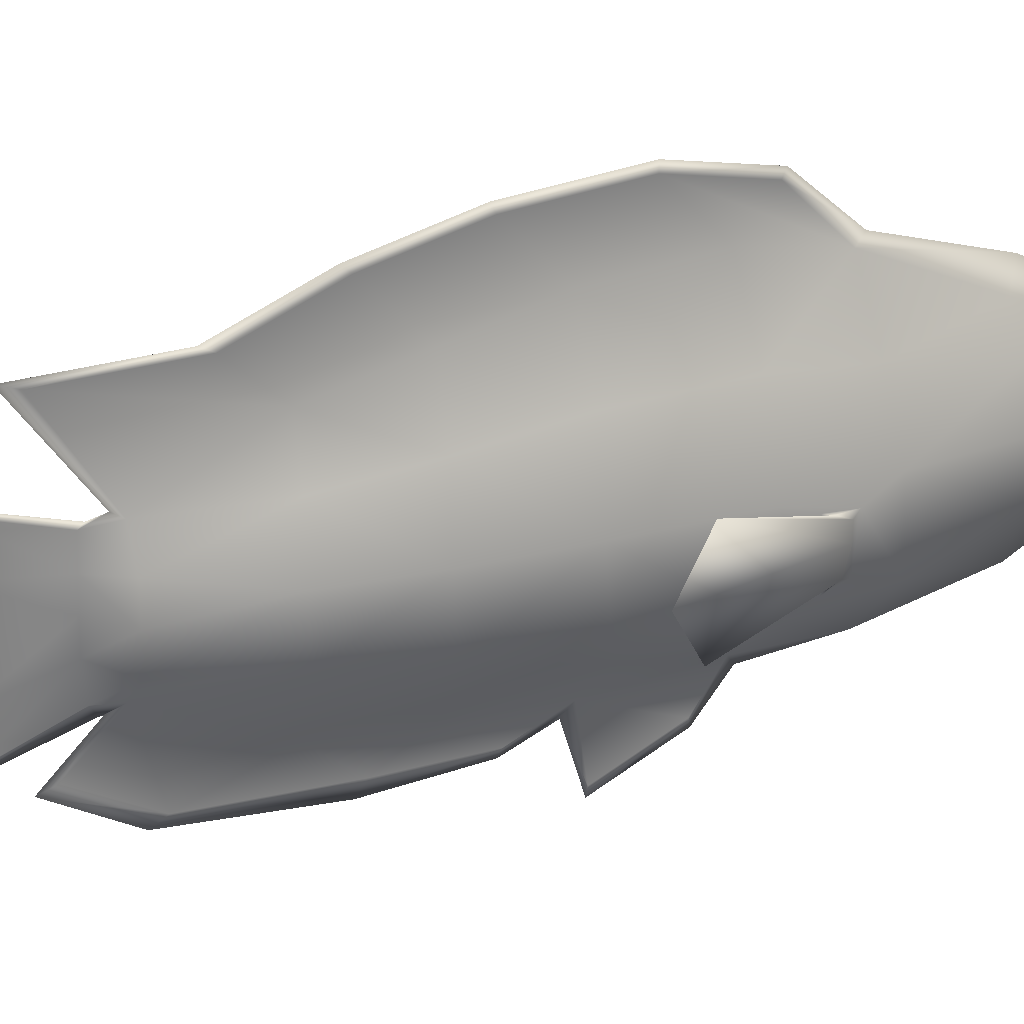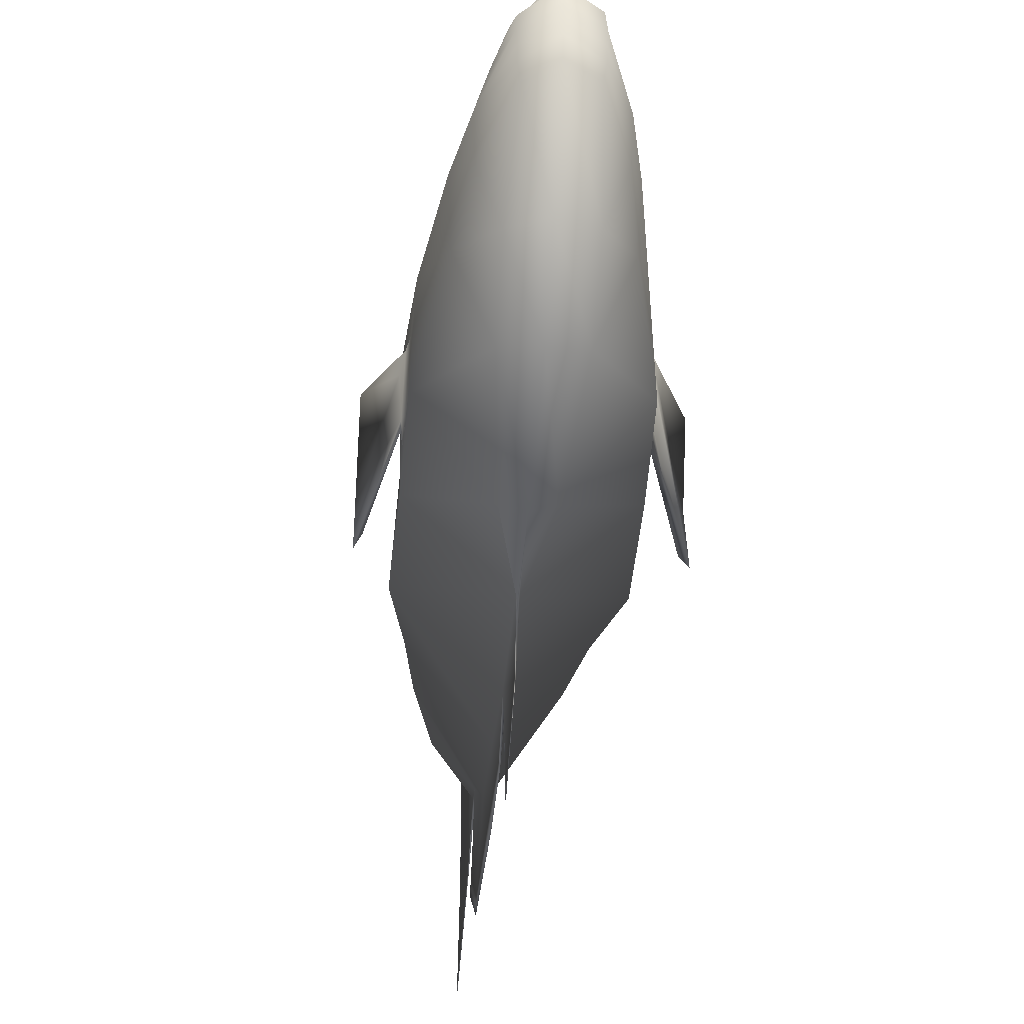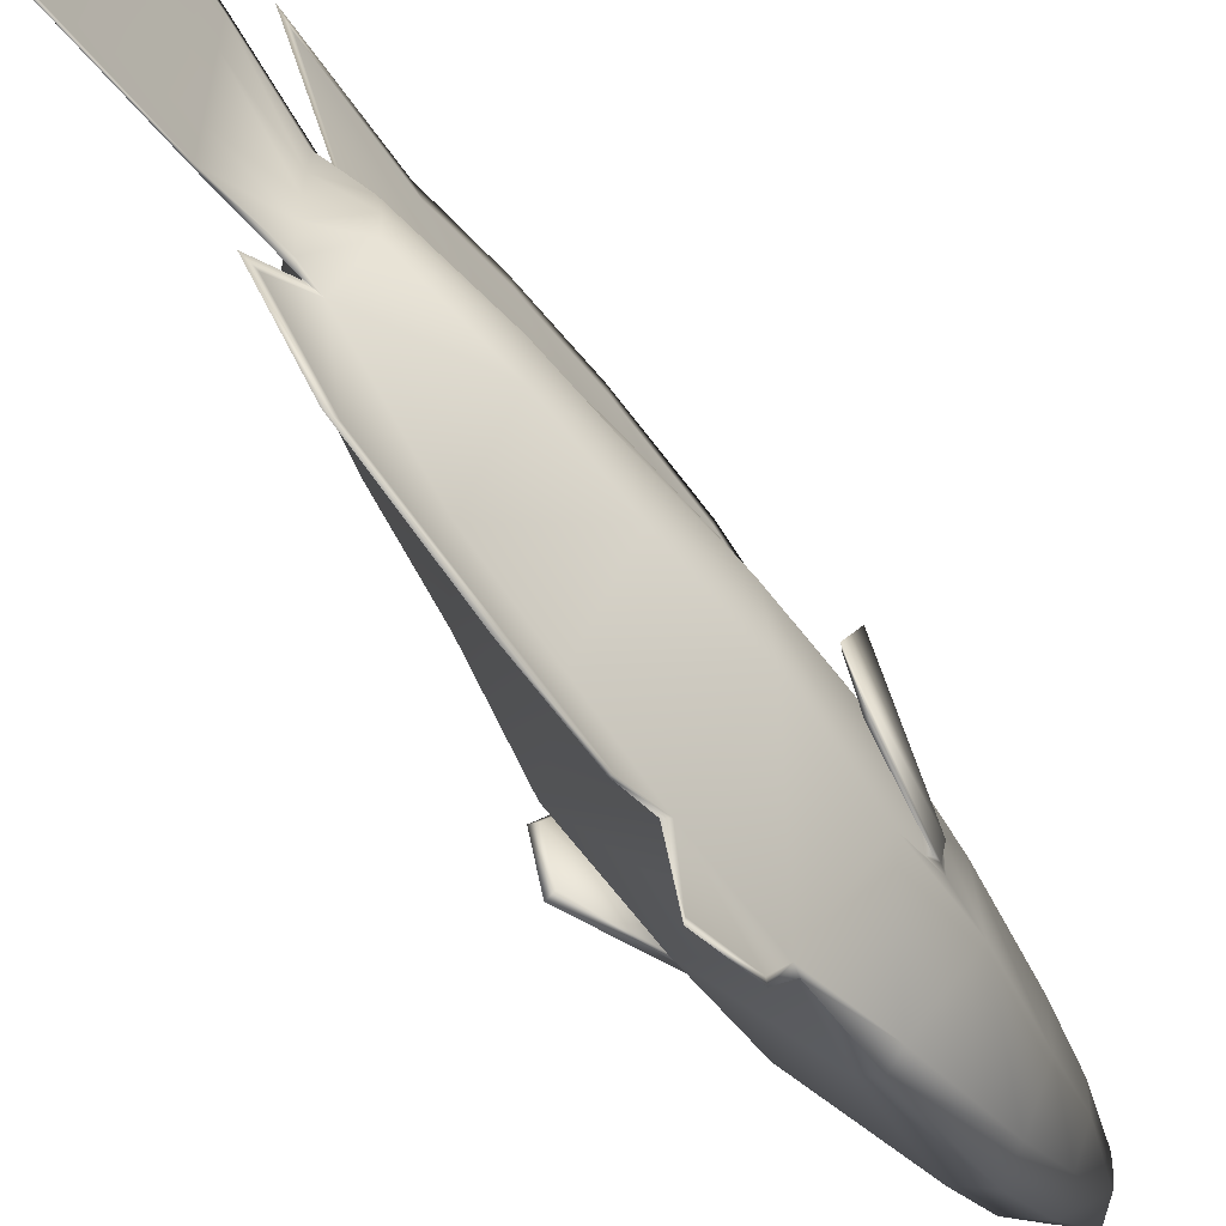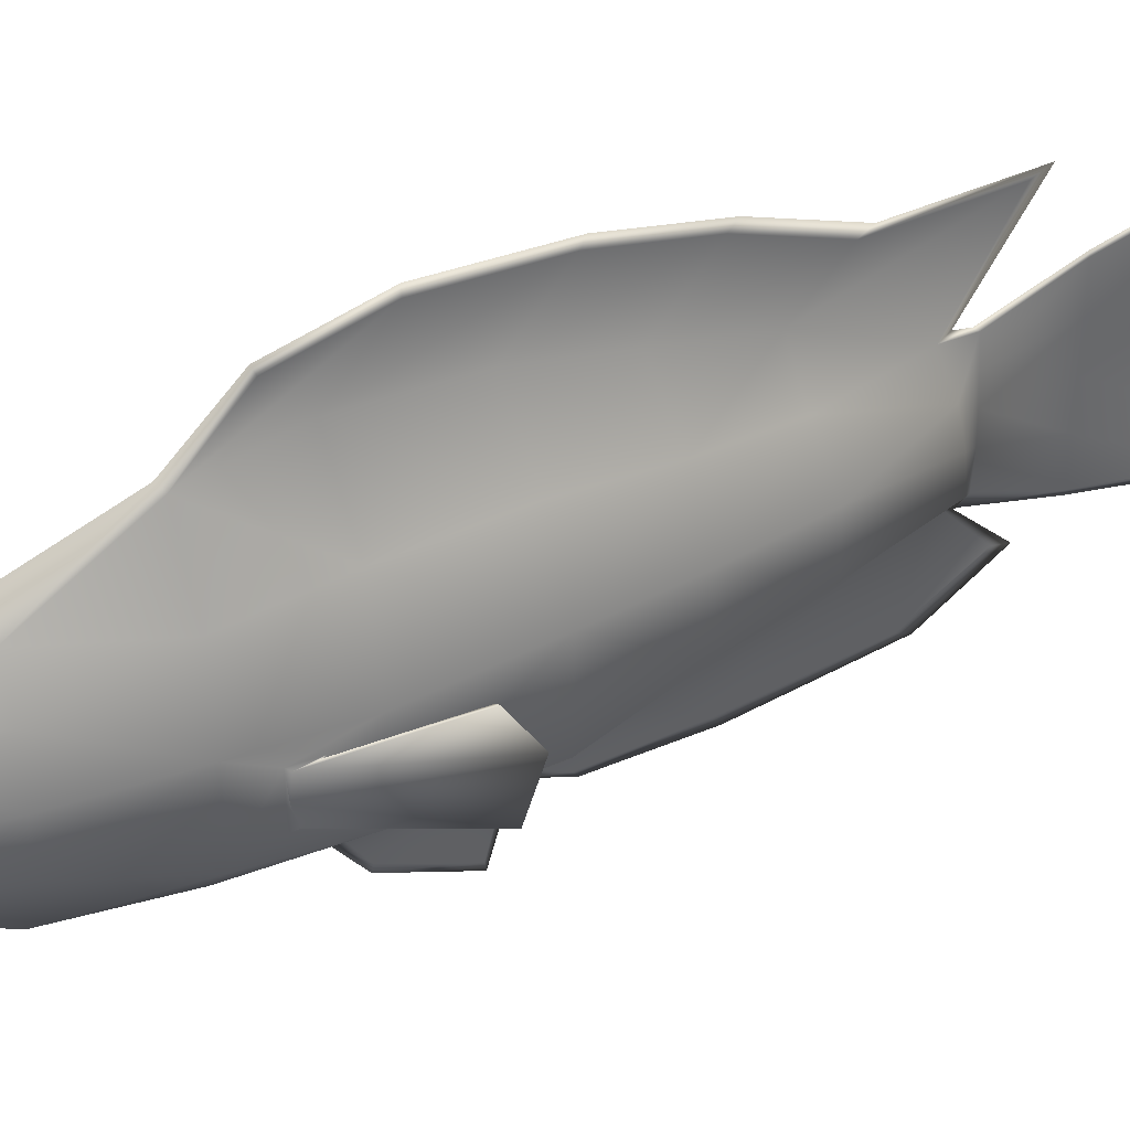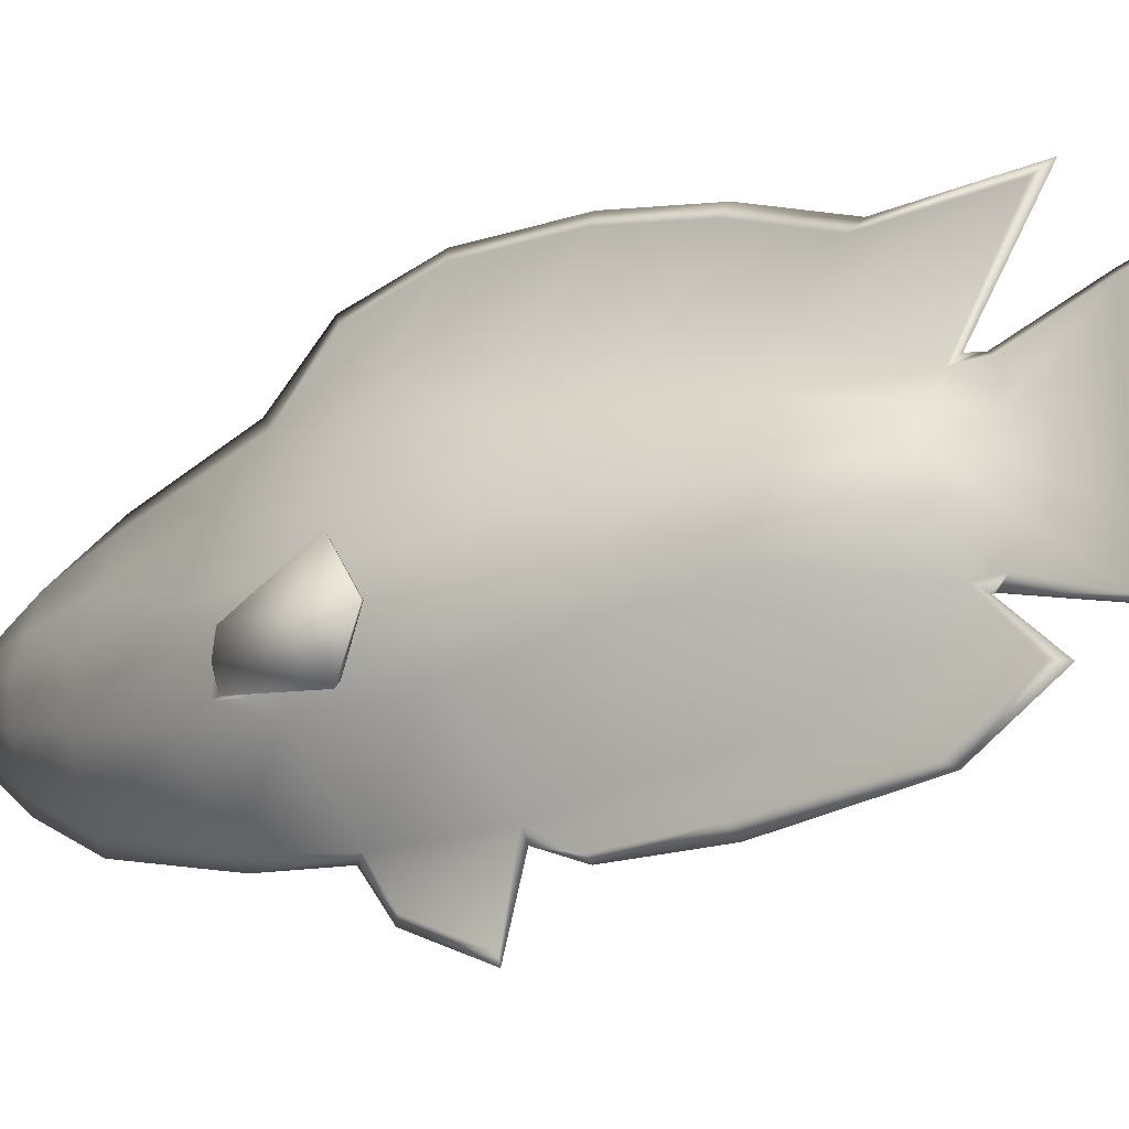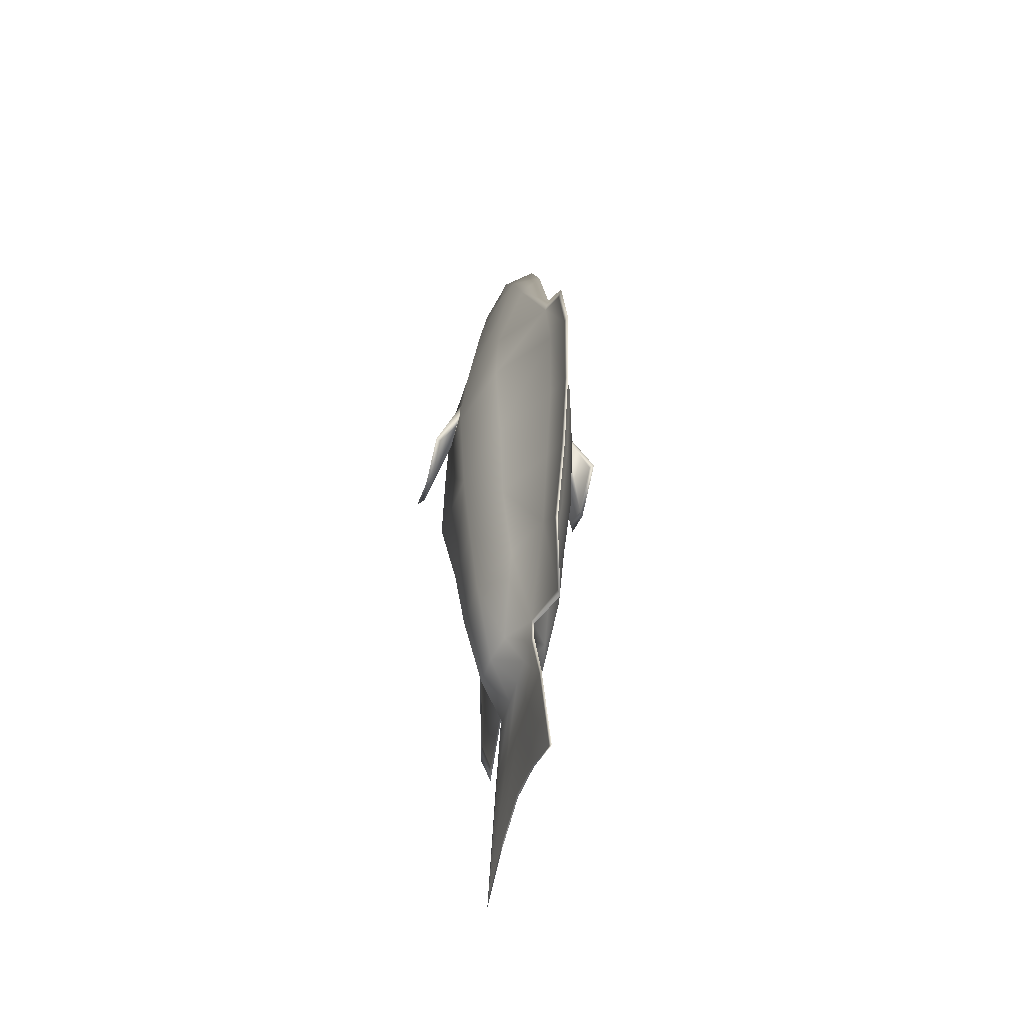
<metadata>
{"format":"obj","ext":"obj","renderer":"f3d","projection":"perspective","resolution":1024,"background":"white","views":[{"elev":29.6,"azim":-114.3,"up":"+Y"},{"elev":-30.2,"azim":-3.9,"up":"+Y"},{"elev":-58.5,"azim":-146.0,"up":"+Y"},{"elev":40.2,"azim":60.7,"up":"+Y"},{"elev":-19.7,"azim":127.4,"up":"+Y"},{"elev":-51.1,"azim":165.3,"up":"+Z"}]}
</metadata>
<code>
v  27.67 0.5559 63.68
v  18.04 33.95 62.44
v  15.62 28.33 99.36
v  24.81 0.9894 101.5
v  25.77 -6.588 87.22
v  26.72 -6.308 77.58
v  14.67 -0.7851 167
v  10.97 11.07 165.5
v  7.315 2.015 190.7
v  6.851 -1.934 191.4
v  -2.195 60.25 62.3
v  -2.035 53.41 97.43
v  6.654 23.57 165.3
v  6.688 7.084 190.5
v  25.86 -30.92 102.8
v  26.2 -25.5 87.61
v  26.88 -34.92 64.27
v  26.54 -27.15 77.1
v  4.252 -55.74 98.13
v  -1.921 -59.77 64.45
v  7.003 -6.19 190.9
v  14.03 -14.5 167.1
v  6.038 -10.81 191
v  7.935 -30.32 167.1
v  17.47 1.327 -59.44
v  18.01 -21.11 -59.53
v  10.45 -17.01 -99.65
v  9.674 -3.533 -98.97
v  -2.163 -4.14 -139.4
v  -2.182 -21.77 -139.4
v  -2.208 -27.44 -178.3
v  -2.208 -4.145 -172.8
v  -1.596 -53.07 -55.96
v  -1.863 -28.81 -100.5
v  -2.204 -39.4 -139.3
v  -2.208 -50.74 -189.7
v  6.782 9.277 -97.8
v  7.214 21.97 -55.96
v  -2.1 20.91 -96.81
v  -2.168 41 -54.21
v  -2.208 19.15 -178.3
v  -2.2 13.47 -139.3
v  -2.208 42.45 -189.7
v  -2.208 31.08 -139.3
v  27.83 -33.85 17.4
v  -1.707 -60.99 17.74
v  25.09 1.098 15.16
v  15.21 32.26 17.21
v  -2.184 57.53 19.55
v  12.52 26.86 -20.31
v  -2.187 49.25 -17.32
v  21.04 0.2473 -23.68
v  21.76 -26.66 -22.66
v  -1.485 -57.23 -17.84
v  17.67 -20.33 143.3
v  7.717 -44.06 143.1
v  18.97 0.0021 142.7
v  4.77 34.64 140.5
v  11.89 17.29 140.7
v  -2.206 -75.79 53.94
v  -2.208 -89.28 24.67
v  -2.063 -70.67 0.5852
v  -1.829 -70.01 -37.9
v  -2.09 -65.63 -90.56
v  -2.178 -48.97 -118
v  -2.208 80.88 -1.295
v  -2.208 83.59 41.44
v  -2.208 59.5 -119.4
v  -2.208 59.1 -72.55
v  -2.208 75.79 75.25
v  -2.208 72.58 -38.13
v  -1.995 8.67 -109.8
v  -2.157 20.27 -109
v  -1.877 -2.922 -110.4
v  -1.996 -28.5 -110.3
v  -1.858 -14.85 -110.7
v  -29.99 0.5137 63.4
v  -29.2 -4.689 75.67
v  -28.42 -6.28 87.76
v  -27.64 1.048 100.2
v  -17.64 27.89 98.2
v  -19.58 32.96 62.4
v  -18.68 -0.8492 166.1
v  -11.16 -2.003 190.6
v  -11.57 1.838 190
v  -15.34 10.94 164.8
v  -2.586 53.23 97.02
v  -2.458 60.23 62.31
v  -11.2 5.858 190.1
v  -11.18 22.63 164.8
v  -29.23 -25.85 85.35
v  -29.09 -30.27 101.5
v  -29.5 -34.27 64.04
v  -2.715 -58.88 64.91
v  -9.146 -55.56 97.77
v  -29.36 -29.08 76.53
v  -18.34 -14.25 166.3
v  -11.26 -6.048 190.1
v  -12.45 -30.4 166.1
v  -10.39 -11.27 190.1
v  -20.5 1.026 -58.35
v  -13.8 -3.625 -98.44
v  -14.65 -16.9 -99.06
v  -21.29 -21.2 -58.66
v  -2.491 -4.141 -139.4
v  -2.447 -4.145 -172.8
v  -2.447 -27.44 -178.3
v  -2.473 -21.77 -139.4
v  -2.768 -30.03 -99.44
v  -2.971 -53.1 -55.6
v  -2.447 -50.74 -189.7
v  -2.451 -39.41 -139.3
v  -11.58 21.73 -55.61
v  -11.18 9.061 -97.5
v  -2.484 40.98 -54.19
v  -2.552 20.46 -97.01
v  -2.455 13.47 -139.3
v  -2.447 19.15 -178.3
v  -2.447 31.08 -139.3
v  -2.448 42.45 -189.7
v  -30.39 -33.37 17.92
v  -2.879 -61.08 20.46
v  -28.07 0.8637 15.99
v  -17.68 31.39 17.97
v  -2.468 57.52 19.56
v  -15.69 26.4 -19.51
v  -2.466 49.24 -17.3
v  -23.84 0.0841 -22.56
v  -25.06 -26.87 -22
v  -3.074 -56.88 -17.78
v  -12.39 -43.74 142.2
v  -22.08 -20.01 142.7
v  -22.78 -0.0433 141.9
v  -16.39 17.25 140.1
v  -9.302 34.17 140
v  -2.447 -89.28 24.67
v  -2.45 -75.8 53.94
v  -2.777 -69.22 -38.02
v  -2.587 -70.42 -0.159
v  -2.554 -65.37 -90.68
v  -2.473 -48.79 -118
v  -2.447 83.59 41.44
v  -2.447 80.88 -1.295
v  -2.447 59.1 -72.55
v  -2.447 59.5 -119.4
v  -2.447 75.79 75.25
v  -2.447 72.58 -38.13
v  -2.495 20.25 -109.1
v  -2.645 8.623 -109.7
v  -2.754 -2.938 -110.2
v  -2.773 -14.79 -110.5
v  -2.658 -28.33 -109.3
v  -2.477 23.3 -101
v  -2.456 22.06 -107
v  -2.533 28.63 172.3
v  -2.49 42.51 145.1
v  -2.556 1.633 199.3
v  -2.516 7.323 198.5
v  -2.567 -2.108 199.3
v  -2.573 -5.849 199.1
v  -2.682 -11.43 198.1
v  -2.681 -58.73 100.5
v  -2.647 -47.2 148.2
v  -2.453 -53.34 -191.4
v  -2.453 -41.39 -139.1
v  -2.453 -28.75 -180
v  -2.453 -4.156 -174.5
v  -2.453 20.43 -180
v  -2.453 45.02 -191.4
v  -2.801 -62.17 66.93
v  -2.457 57.56 100.1
v  -2.713 -32.42 173.9
v  -2.453 -92.9 24
v  -2.453 -78.83 54.5
v  -2.405 -66.04 16.23
v  -2.477 -50.77 -124.5
v  -2.417 -68.74 -96.47
v  -2.628 -74.81 -41.44
v  -2.369 -73.43 -1.547
v  -2.318 -32.45 -105.8
v  -2.453 84.56 -3.075
v  -2.453 75.9 -41.49
v  -2.453 79.25 76.76
v  -2.453 87.39 41.49
v  -2.453 61.84 -77.39
v  -2.453 62.26 -126.3
v  -2.453 33.03 -139.2
v  -2.347 -32.4 -107.1
v  26.39 -15.82 81.52
v  26.84 -6.87 79.34
v  37.81 1.561 42.3
v  37.7 -15.74 31.73
v  -30.73 -14.73 84.4
v  -29.44 -8.455 85.05
v  -38.75 6.965 41.1
v  -39.16 -16.15 29.11
v  26.86 -7.4 85.87
v  25.33 -25.71 82.18
v  26.72 -25.08 84.7
v  27.24 -16.4 87.01
v  -29.07 -6.18 79.75
v  -30.05 -25.15 82.27
v  -30.15 -26.51 78.78
v  -29.13 -15.47 80.2
v  -37.87 -15.35 31.76
v  -37.4 -30.9 39.75
v  -39.56 -34.42 38.6
v  -37.32 4.288 42.12
v  40.11 -16.55 30.27
v  40.36 -36.02 37.48
v  37.6 -33.28 37.99
v  39.86 2.667 41.95
o FISH
g FISH
f 1 2 3
f 1 3 4
f 1 4 5
f 1 5 6
f 7 8 9
f 9 10 7
f 2 11 12
f 12 3 2
f 8 13 14
f 14 9 8
f 5 4 15
f 15 16 5
f 17 18 16
f 17 16 15
f 17 15 19
f 17 19 20
f 7 10 21
f 21 22 7
f 22 21 23
f 23 24 22
f 25 26 27
f 27 28 25
f 29 30 31
f 31 32 29
f 26 33 34
f 34 27 26
f 30 35 36
f 36 31 30
f 25 28 37
f 37 38 25
f 38 37 39
f 39 40 38
f 29 32 41
f 41 42 29
f 42 41 43
f 43 44 42
f 45 17 20
f 20 46 45
f 47 1 17
f 17 45 47
f 48 49 11
f 11 2 48
f 47 48 2
f 2 1 47
f 50 38 40
f 40 51 50
f 52 25 38
f 38 50 52
f 53 54 33
f 33 26 53
f 52 53 26
f 26 25 52
f 15 55 56
f 56 19 15
f 4 57 55
f 55 15 4
f 3 12 58
f 58 59 3
f 4 3 59
f 59 57 4
f 47 45 53
f 53 52 47
f 45 46 54
f 54 53 45
f 47 52 50
f 50 48 47
f 48 50 51
f 51 49 48
f 46 20 60
f 60 61 46
f 54 46 62
f 62 63 54
f 33 54 63
f 63 64 33
f 34 33 64
f 64 65 34
f 11 49 66
f 66 67 11
f 40 39 68
f 68 69 40
f 12 11 67
f 67 70 12
f 49 51 71
f 71 66 49
f 51 40 69
f 69 71 51
f 37 72 73
f 73 39 37
f 72 42 44
f 44 73 72
f 28 74 72
f 72 37 28
f 74 29 42
f 42 72 74
f 27 34 75
f 75 76 27
f 76 75 35
f 35 30 76
f 28 27 76
f 76 74 28
f 74 76 30
f 30 29 74
f 77 78 79
f 77 79 80
f 77 80 81
f 77 81 82
f 83 84 85
f 85 86 83
f 82 81 87
f 87 88 82
f 86 85 89
f 89 90 86
f 79 91 92
f 92 80 79
f 93 94 95
f 93 95 92
f 93 92 91
f 93 91 96
f 83 97 98
f 98 84 83
f 97 99 100
f 100 98 97
f 101 102 103
f 103 104 101
f 105 106 107
f 107 108 105
f 104 103 109
f 109 110 104
f 108 107 111
f 111 112 108
f 101 113 114
f 114 102 101
f 113 115 116
f 116 114 113
f 105 117 118
f 118 106 105
f 117 119 120
f 120 118 117
f 121 122 94
f 94 93 121
f 123 121 93
f 93 77 123
f 124 82 88
f 88 125 124
f 123 77 82
f 82 124 123
f 126 127 115
f 115 113 126
f 128 126 113
f 113 101 128
f 129 104 110
f 110 130 129
f 128 101 104
f 104 129 128
f 92 95 131
f 131 132 92
f 80 92 132
f 132 133 80
f 81 134 135
f 135 87 81
f 80 133 134
f 134 81 80
f 123 128 129
f 129 121 123
f 121 129 130
f 130 122 121
f 123 124 126
f 126 128 123
f 124 125 127
f 127 126 124
f 122 136 137
f 137 94 122
f 130 138 139
f 139 122 130
f 110 140 138
f 138 130 110
f 109 141 140
f 140 110 109
f 88 142 143
f 143 125 88
f 115 144 145
f 145 116 115
f 87 146 142
f 142 88 87
f 125 143 147
f 147 127 125
f 127 147 144
f 144 115 127
f 114 116 148
f 148 149 114
f 149 148 119
f 119 117 149
f 102 114 149
f 149 150 102
f 150 149 117
f 117 105 150
f 103 151 152
f 152 109 103
f 151 108 112
f 112 152 151
f 102 150 151
f 151 103 102
f 150 105 108
f 108 151 150
f 153 154 148
f 148 116 153
f 155 156 135
f 135 90 155
f 157 158 89
f 89 85 157
f 159 157 85
f 85 84 159
f 160 159 84
f 84 98 160
f 161 160 98
f 98 100 161
f 162 163 131
f 131 95 162
f 164 165 112
f 112 111 164
f 166 164 111
f 111 107 166
f 167 166 107
f 107 106 167
f 168 167 106
f 106 118 168
f 169 168 118
f 118 120 169
f 170 162 95
f 95 94 170
f 156 171 87
f 87 135 156
f 172 161 100
f 100 99 172
f 173 174 137
f 137 136 173
f 175 173 136
f 136 122 175
f 174 170 94
f 94 137 174
f 176 177 140
f 140 141 176
f 177 178 138
f 138 140 177
f 178 179 139
f 139 138 178
f 179 175 122
f 122 139 179
f 180 176 141
f 141 109 180
f 181 182 147
f 147 143 181
f 183 184 142
f 142 146 183
f 184 181 143
f 143 142 184
f 185 186 145
f 145 144 185
f 182 185 144
f 144 147 182
f 186 153 116
f 116 145 186
f 171 183 146
f 146 87 171
f 187 169 120
f 120 119 187
f 154 187 119
f 119 148 154
f 188 180 109
f 109 152 188
f 165 188 152
f 152 112 165
f 35 75 188
f 188 165 35
f 75 34 180
f 180 188 75
f 73 44 187
f 187 154 73
f 44 43 169
f 169 187 44
f 12 70 183
f 183 171 12
f 68 39 153
f 153 186 68
f 71 69 185
f 185 182 71
f 69 68 186
f 186 185 69
f 67 66 181
f 181 184 67
f 70 67 184
f 184 183 70
f 66 71 182
f 182 181 66
f 34 65 176
f 176 180 34
f 62 46 175
f 175 179 62
f 63 62 179
f 179 178 63
f 64 63 178
f 178 177 64
f 65 64 177
f 177 176 65
f 60 20 170
f 170 174 60
f 46 61 173
f 173 175 46
f 61 60 174
f 174 173 61
f 24 23 161
f 161 172 24
f 58 12 171
f 171 156 58
f 20 19 162
f 162 170 20
f 43 41 168
f 168 169 43
f 41 32 167
f 167 168 41
f 32 31 166
f 166 167 32
f 31 36 164
f 164 166 31
f 36 35 165
f 165 164 36
f 19 56 163
f 163 162 19
f 23 21 160
f 160 161 23
f 21 10 159
f 159 160 21
f 10 9 157
f 157 159 10
f 9 14 158
f 158 157 9
f 13 58 156
f 156 155 13
f 39 73 154
f 154 153 39
f 14 13 155
f 155 158 14
f 56 24 172
f 172 163 56
f 163 172 99
f 99 131 163
f 158 155 90
f 90 89 158
f 132 131 99
f 99 97 132
f 133 132 97
f 97 83 133
f 134 86 90
f 90 135 134
f 133 83 86
f 86 134 133
f 55 22 24
f 24 56 55
f 57 7 22
f 22 55 57
f 59 58 13
f 13 8 59
f 57 59 8
f 8 7 57
f 1 6 18
f 18 17 1
f 189 190 191
f 191 192 189
f 77 93 96
f 96 78 77
f 193 194 195
f 195 196 193
f 197 190 6
f 6 5 197
f 198 199 16
f 16 18 198
f 190 189 198
f 190 198 18
f 190 18 6
f 200 197 5
f 199 200 5
f 199 5 16
f 201 194 79
f 79 78 201
f 202 203 96
f 96 91 202
f 203 204 201
f 203 201 78
f 203 78 96
f 194 193 202
f 194 202 91
f 194 91 79
f 205 206 207
f 207 196 205
f 207 206 203
f 203 202 207
f 204 203 206
f 206 205 204
f 201 208 195
f 195 194 201
f 192 209 210
f 210 211 192
f 190 197 212
f 212 191 190
f 200 199 210
f 210 209 200
f 199 198 211
f 211 210 199
f 197 200 209
f 209 212 197
f 191 212 209
f 209 192 191
f 198 189 192
f 192 211 198
f 201 204 205
f 205 208 201
f 208 205 196
f 196 195 208
f 202 193 196
f 196 207 202

</code>
